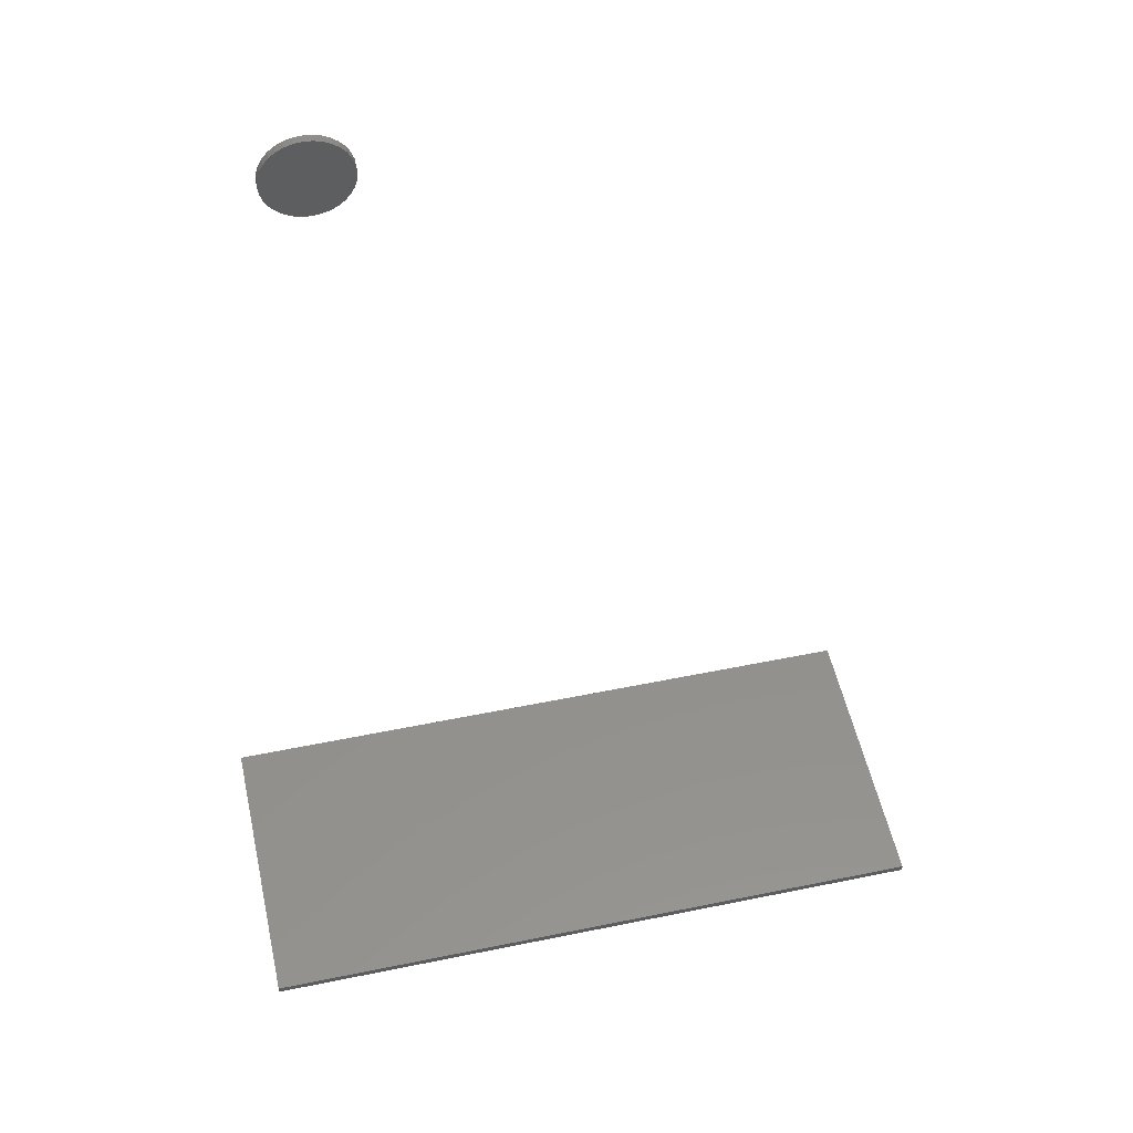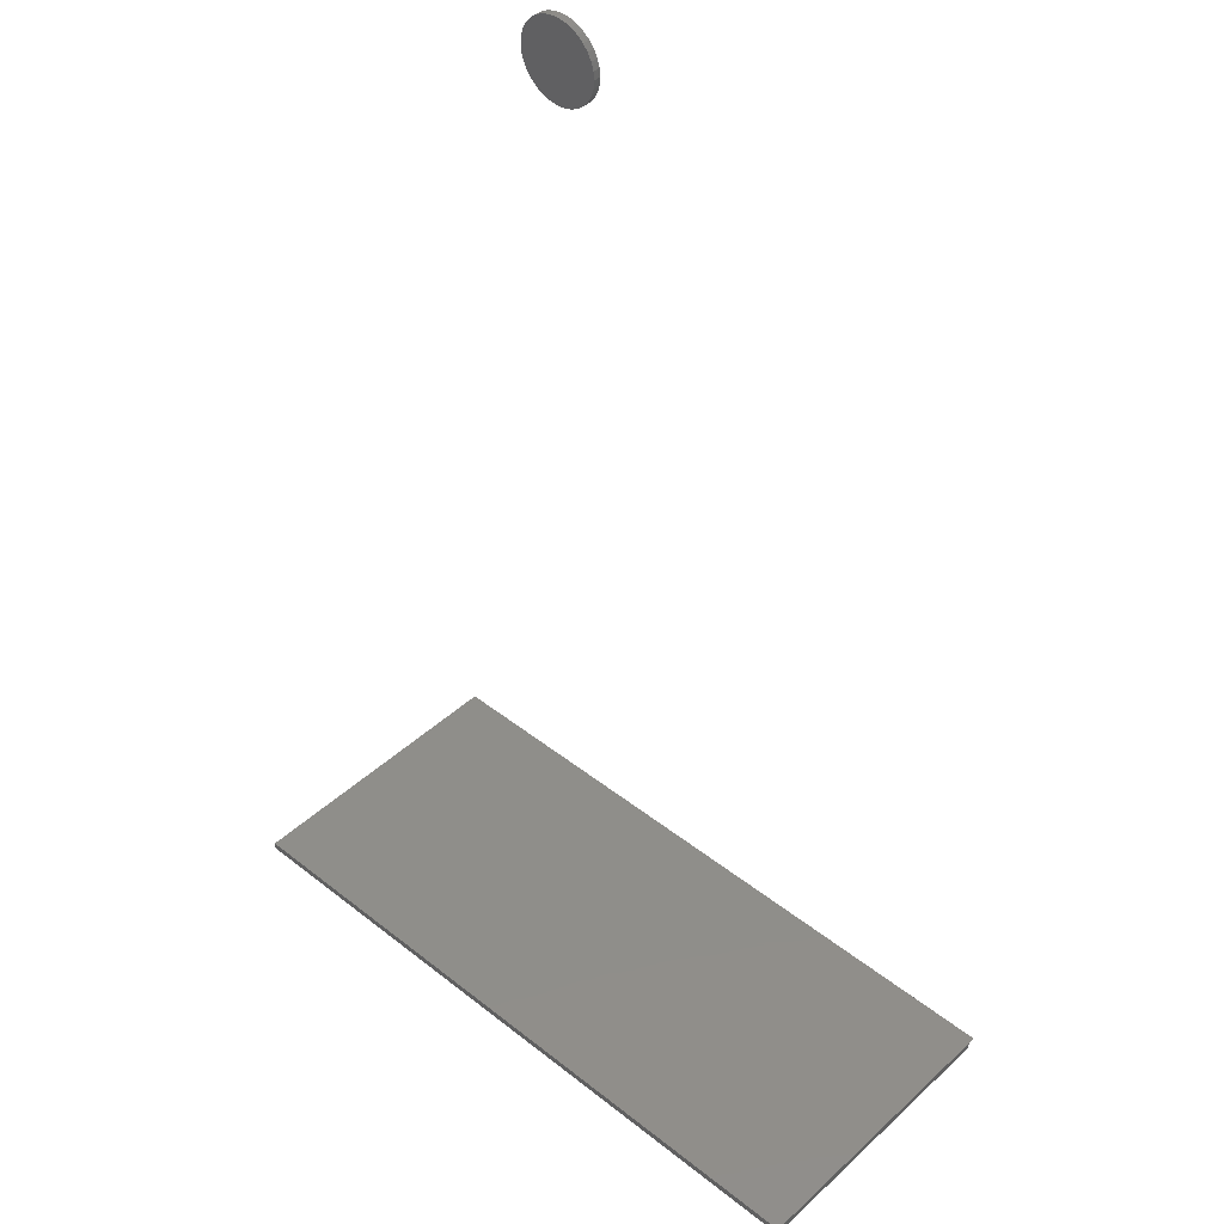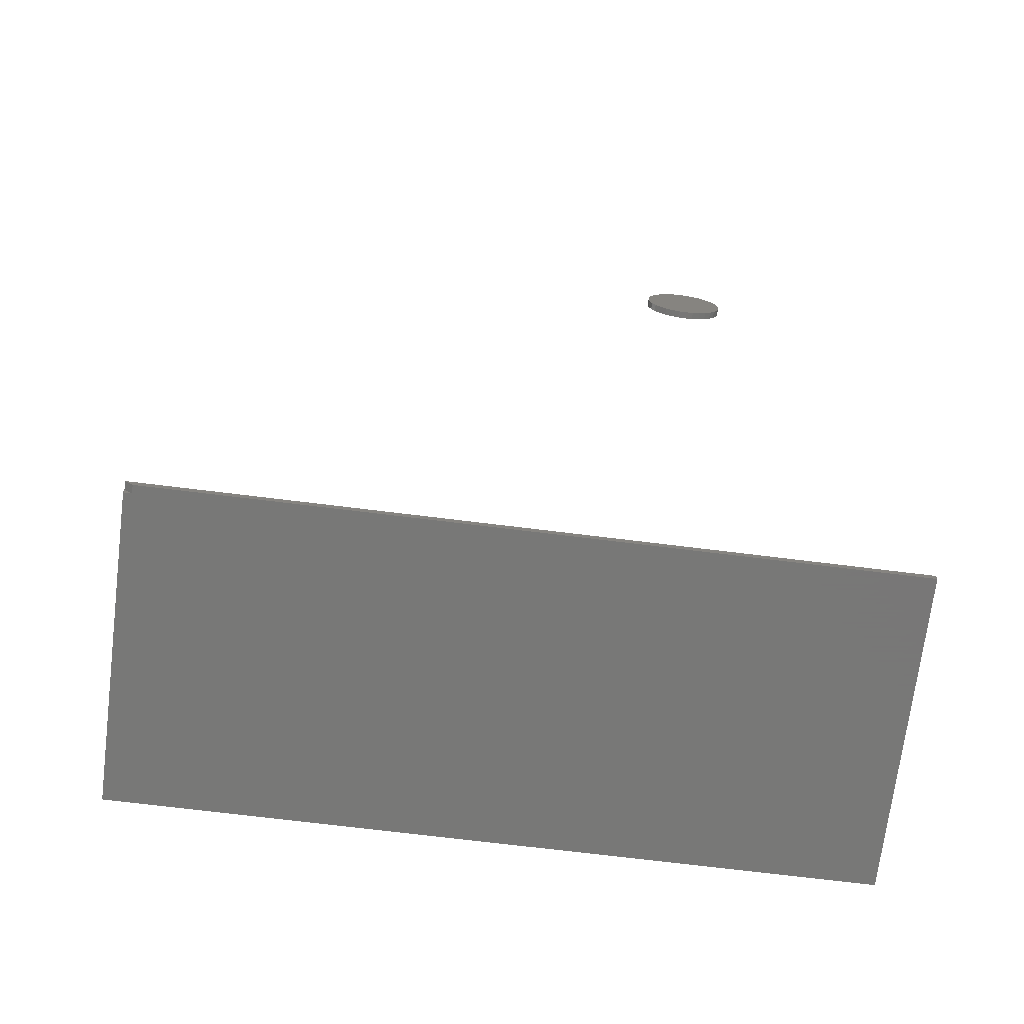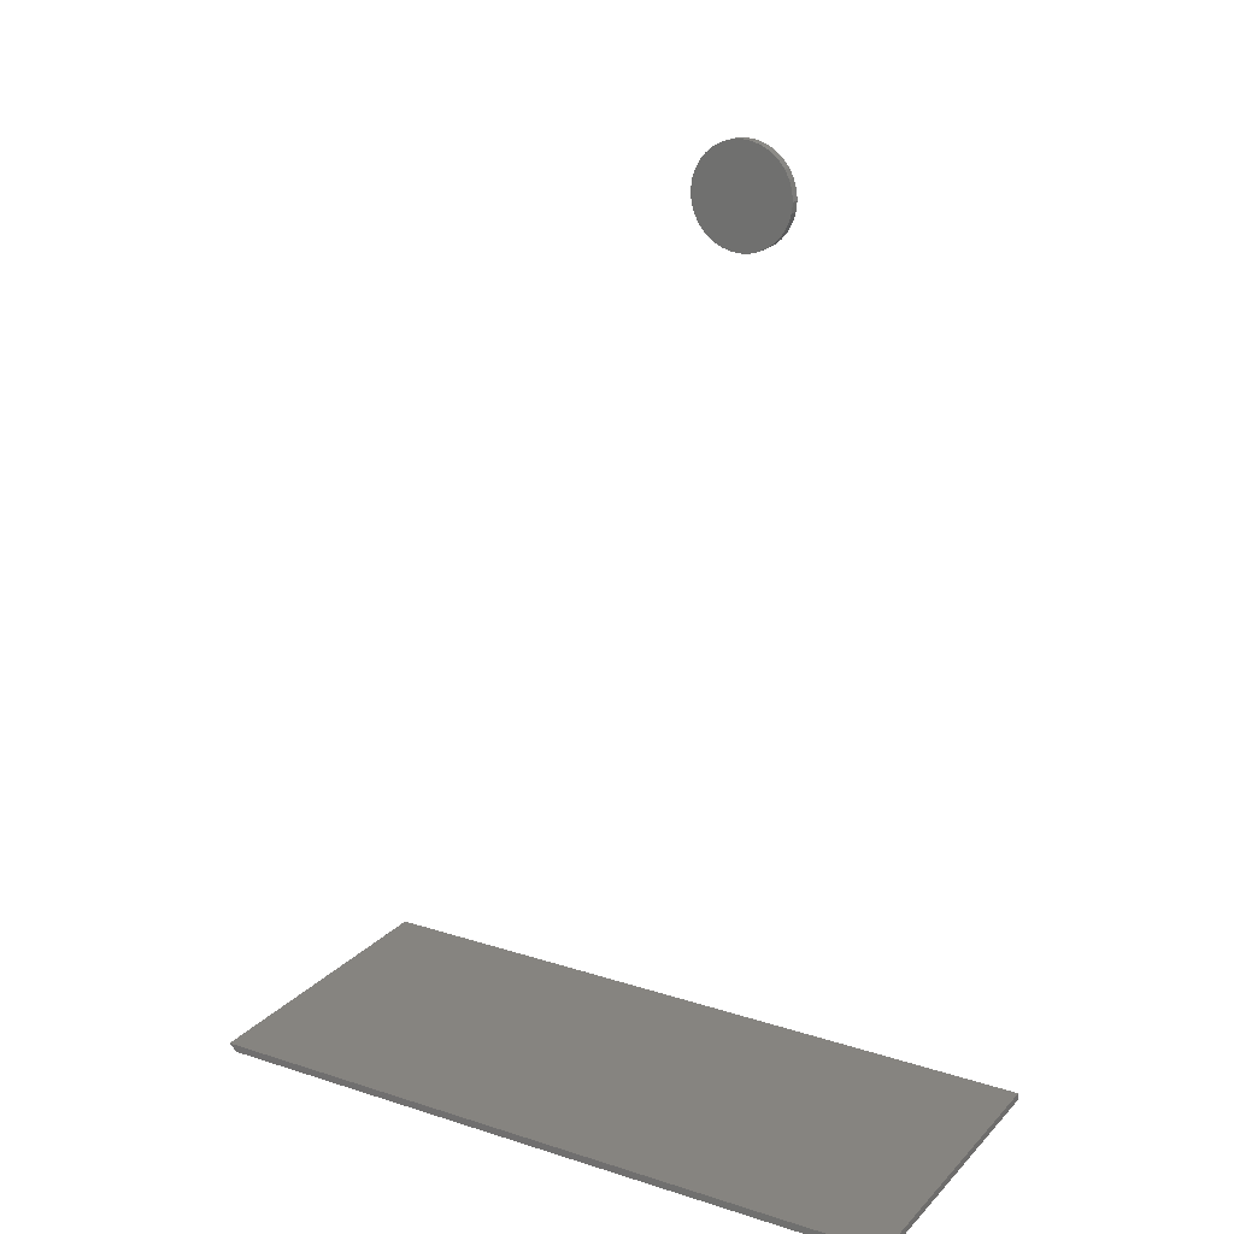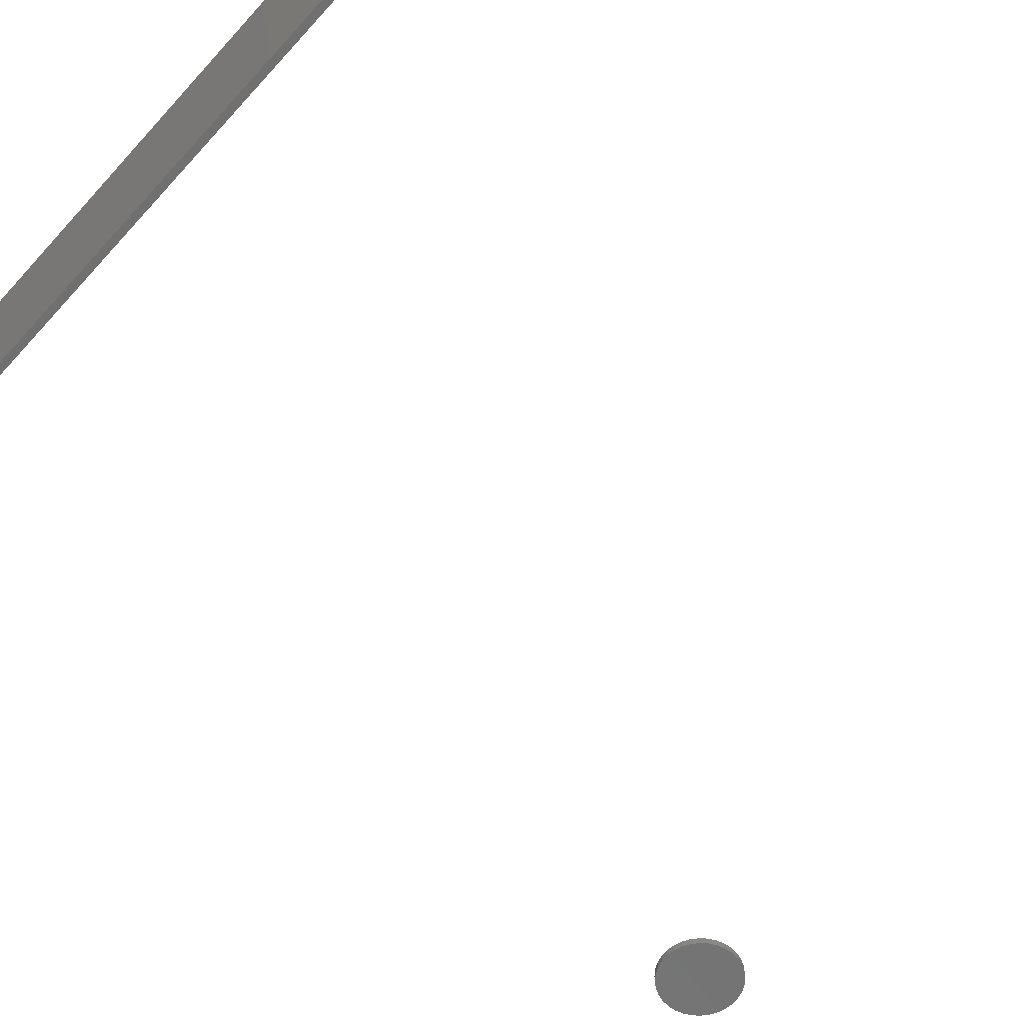
<metadata>
{"format":"stl","ext":"stl","renderer":"f3d","projection":"perspective","resolution":1024,"background":"white","views":[{"elev":53.1,"azim":167.6,"up":"+Z"},{"elev":43.5,"azim":-137.1,"up":"+Z"},{"elev":-70.4,"azim":-7.1,"up":"+Z"},{"elev":20.4,"azim":30.3,"up":"+Z"},{"elev":-62.8,"azim":-132.3,"up":"+Y"}]}
</metadata>
<code>
# stl→obj: 75 verts, 142 faces
v 0.3203 -0.007812 -0.305
v -0.3828 -0.007812 -0.3125
v 0.3203 -0.007812 -0.3125
v -0.3906 -0.007812 -0.305
v 0.3203 0.2969 -0.3125
v -0.3828 4.337e-19 -0.3125
v -0.3906 0 -0.3125
v -0.3906 0.2969 -0.3125
v 0.3203 0.2969 -0.305
v -0.3906 0.2969 -0.305
v -0.3906 4.154e-19 -0.305
v 0.1645 -0.007812 0.639
v 0.1558 -0.007812 0.6381
v 0.1475 -0.007812 0.6356
v 0.1731 -0.007812 0.6381
v 0.1815 -0.007812 0.6356
v 0.1398 -0.007812 0.6315
v 0.1891 -0.007812 0.6315
v 0.1331 -0.007812 0.626
v 0.1959 -0.007812 0.626
v 0.1275 -0.007812 0.6192
v 0.2014 -0.007812 0.6192
v 0.1234 -0.007812 0.6116
v 0.2055 -0.007812 0.6116
v 0.1209 -0.007812 0.6032
v 0.208 -0.007812 0.6032
v 0.208 -0.007812 0.5859
v 0.1234 -0.007812 0.5776
v 0.2055 -0.007812 0.5776
v 0.1275 -0.007812 0.5699
v 0.2014 -0.007812 0.5699
v 0.1331 -0.007812 0.5632
v 0.1959 -0.007812 0.5632
v 0.1398 -0.007812 0.5576
v 0.1891 -0.007812 0.5576
v 0.1475 -0.007812 0.5535
v 0.1815 -0.007812 0.5535
v 0.1558 -0.007812 0.551
v 0.1645 -0.007812 0.5502
v 0.1731 -0.007812 0.551
v 0.2089 -0.007812 0.5946
v 0.1201 -0.007812 0.5946
v 0.1209 -0.007812 0.5859
v 0.1475 8.2e-17 0.6356
v 0.1558 8.26e-17 0.6381
v 0.1645 8.313e-17 0.639
v 0.1731 8.356e-17 0.6381
v 0.1815 8.389e-17 0.6356
v 0.1398 8.134e-17 0.6315
v 0.1891 8.408e-17 0.6315
v 0.1331 8.066e-17 0.626
v 0.1959 8.415e-17 0.626
v 0.1275 7.998e-17 0.6192
v 0.2014 8.408e-17 0.6192
v 0.1234 7.933e-17 0.6116
v 0.2055 8.389e-17 0.6116
v 0.1209 7.873e-17 0.6032
v 0.208 8.356e-17 0.6032
v 0.2055 8.2e-17 0.5776
v 0.1234 7.744e-17 0.5776
v 0.208 8.26e-17 0.5859
v 0.1275 7.725e-17 0.5699
v 0.2014 8.134e-17 0.5699
v 0.1331 7.718e-17 0.5632
v 0.1959 8.066e-17 0.5632
v 0.1398 7.725e-17 0.5576
v 0.1891 7.998e-17 0.5576
v 0.1475 7.744e-17 0.5535
v 0.1815 7.933e-17 0.5535
v 0.1558 7.777e-17 0.551
v 0.1645 7.82e-17 0.5502
v 0.1731 7.873e-17 0.551
v 0.1209 7.777e-17 0.5859
v 0.1201 7.82e-17 0.5946
v 0.2089 8.313e-17 0.5946
f 1 2 3
f 1 4 2
f 2 5 3
f 2 6 5
f 7 5 6
f 7 8 5
f 9 10 1
f 1 10 11
f 1 11 4
f 5 9 3
f 3 9 1
f 8 10 5
f 5 10 9
f 11 7 6
f 6 2 11
f 11 2 4
f 11 10 7
f 7 10 8
f 12 13 14
f 15 12 14
f 15 14 16
f 16 14 17
f 16 17 18
f 18 17 19
f 18 19 20
f 20 19 21
f 20 21 22
f 22 21 23
f 22 23 24
f 24 23 25
f 24 25 26
f 27 28 29
f 29 28 30
f 29 30 31
f 31 30 32
f 31 32 33
f 33 32 34
f 33 34 35
f 35 34 36
f 35 36 37
f 37 36 38
f 37 38 39
f 37 39 40
f 26 25 41
f 41 25 42
f 41 42 27
f 27 42 43
f 27 43 28
f 44 45 46
f 44 46 47
f 48 44 47
f 49 44 48
f 50 49 48
f 51 49 50
f 52 51 50
f 53 51 52
f 54 53 52
f 55 53 54
f 56 55 54
f 57 55 56
f 58 57 56
f 59 60 61
f 62 60 59
f 63 62 59
f 64 62 63
f 65 64 63
f 66 64 65
f 67 66 65
f 68 66 67
f 69 68 67
f 70 68 69
f 71 70 69
f 72 71 69
f 60 73 61
f 61 73 74
f 61 74 75
f 75 74 57
f 75 57 58
f 75 41 61
f 61 41 27
f 61 27 59
f 59 27 29
f 59 29 63
f 63 29 31
f 63 31 65
f 65 31 33
f 65 33 67
f 67 33 35
f 67 35 69
f 69 35 37
f 69 37 72
f 72 37 40
f 72 40 71
f 71 40 39
f 71 39 70
f 70 39 38
f 70 38 68
f 68 38 36
f 68 36 66
f 66 36 34
f 66 34 64
f 64 34 32
f 64 32 62
f 62 32 30
f 62 30 60
f 60 30 28
f 60 28 73
f 73 28 43
f 73 43 74
f 74 43 42
f 74 42 57
f 57 42 25
f 57 25 55
f 55 25 23
f 55 23 53
f 53 23 21
f 53 21 51
f 51 21 19
f 51 19 49
f 49 19 17
f 49 17 44
f 44 17 14
f 44 14 45
f 45 14 13
f 45 13 46
f 46 13 12
f 46 12 47
f 47 12 15
f 47 15 48
f 48 15 16
f 48 16 50
f 50 16 18
f 50 18 52
f 52 18 20
f 52 20 54
f 54 20 22
f 54 22 56
f 56 22 24
f 56 24 58
f 58 24 26
f 58 26 75
f 75 26 41

</code>
